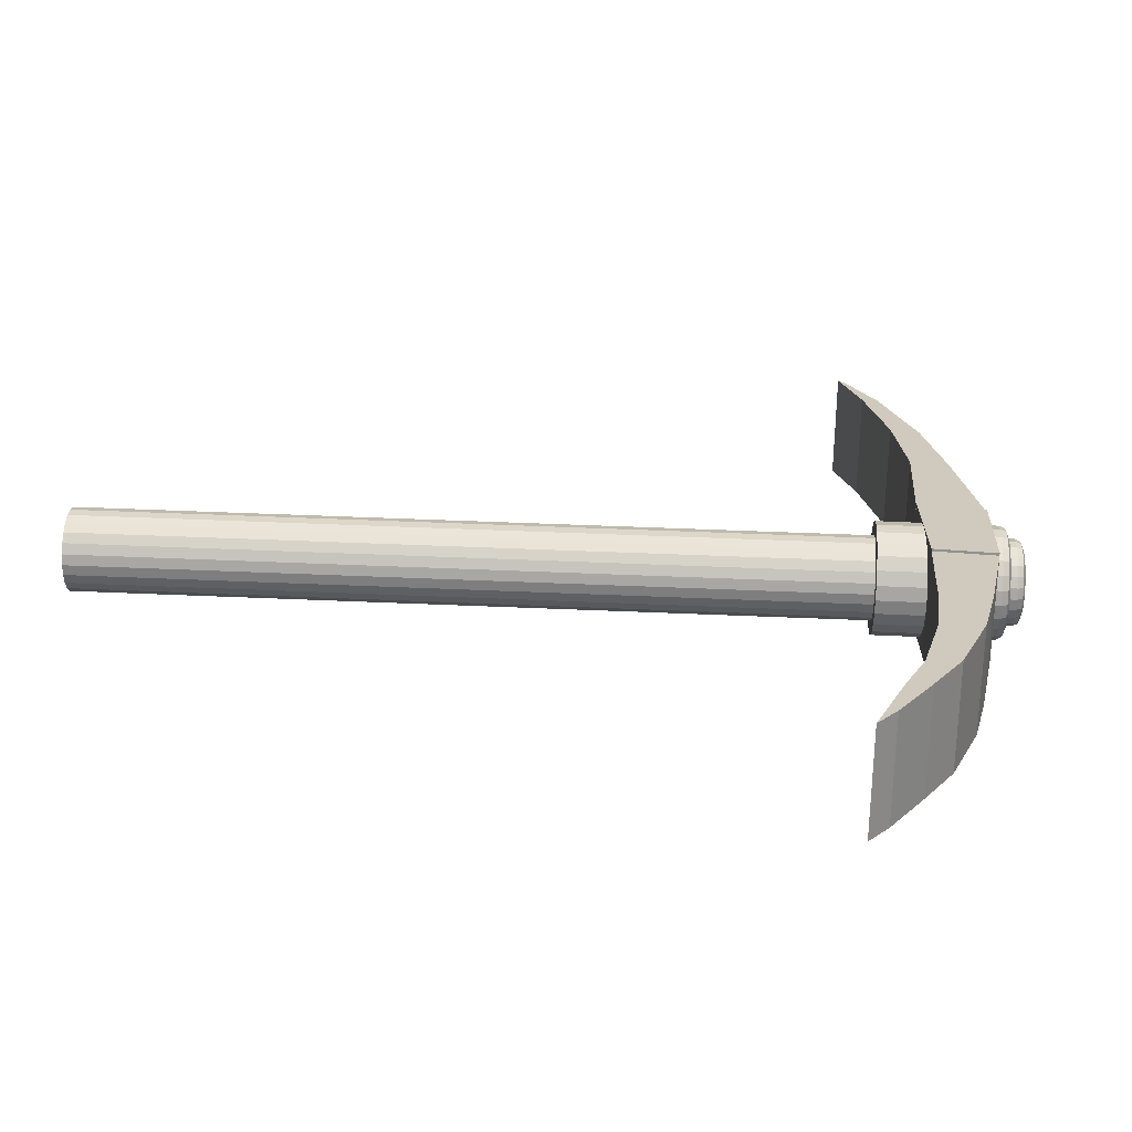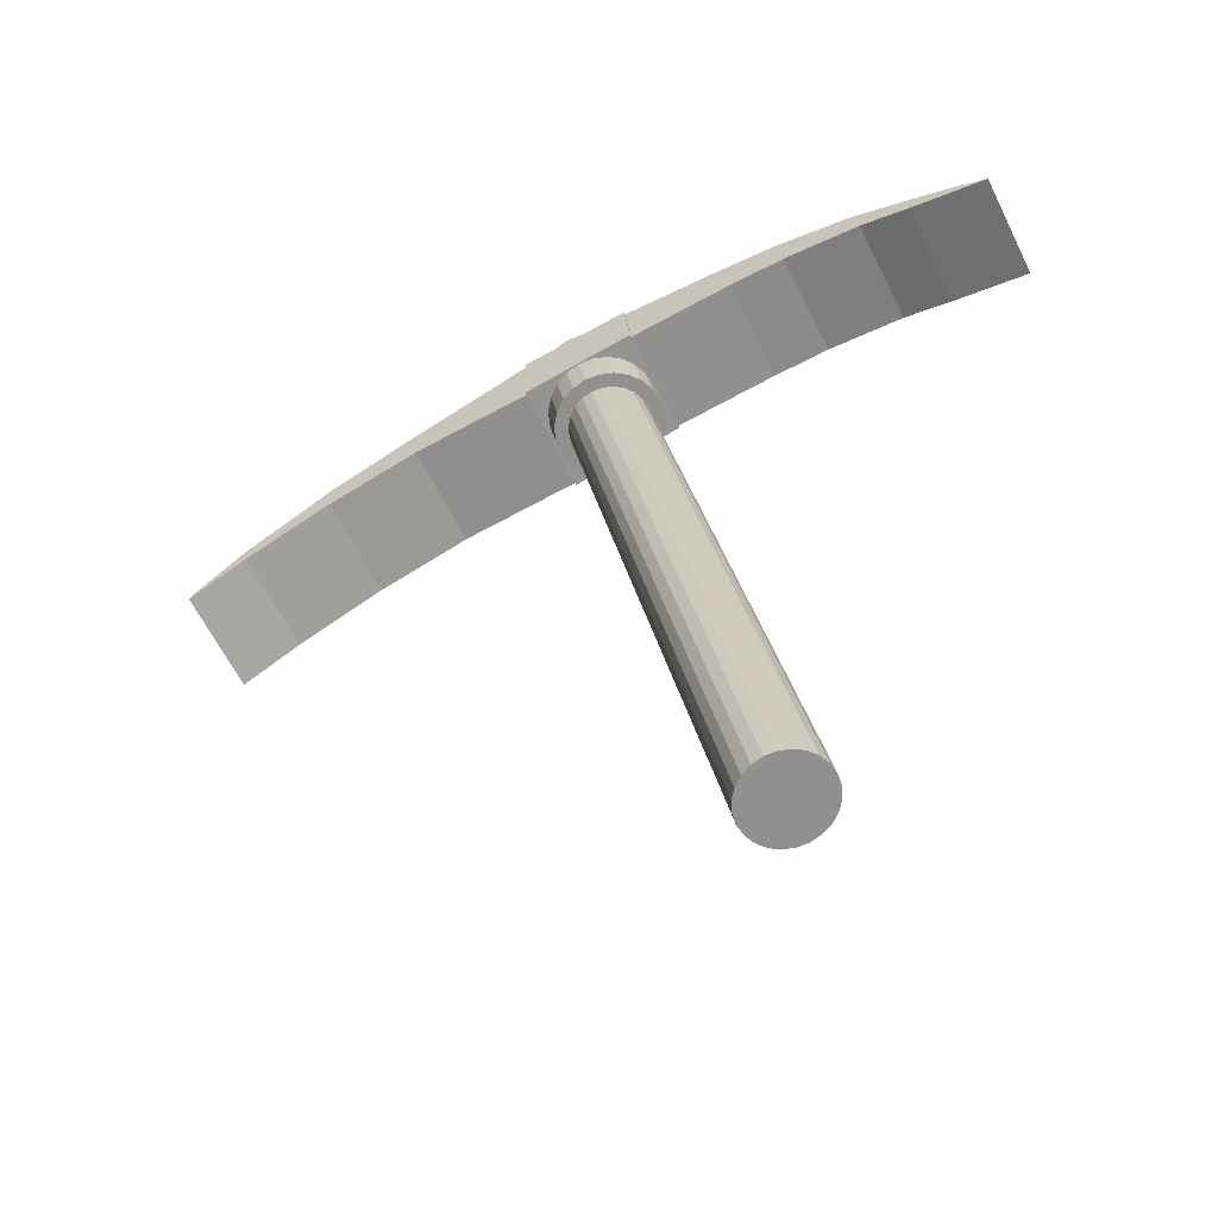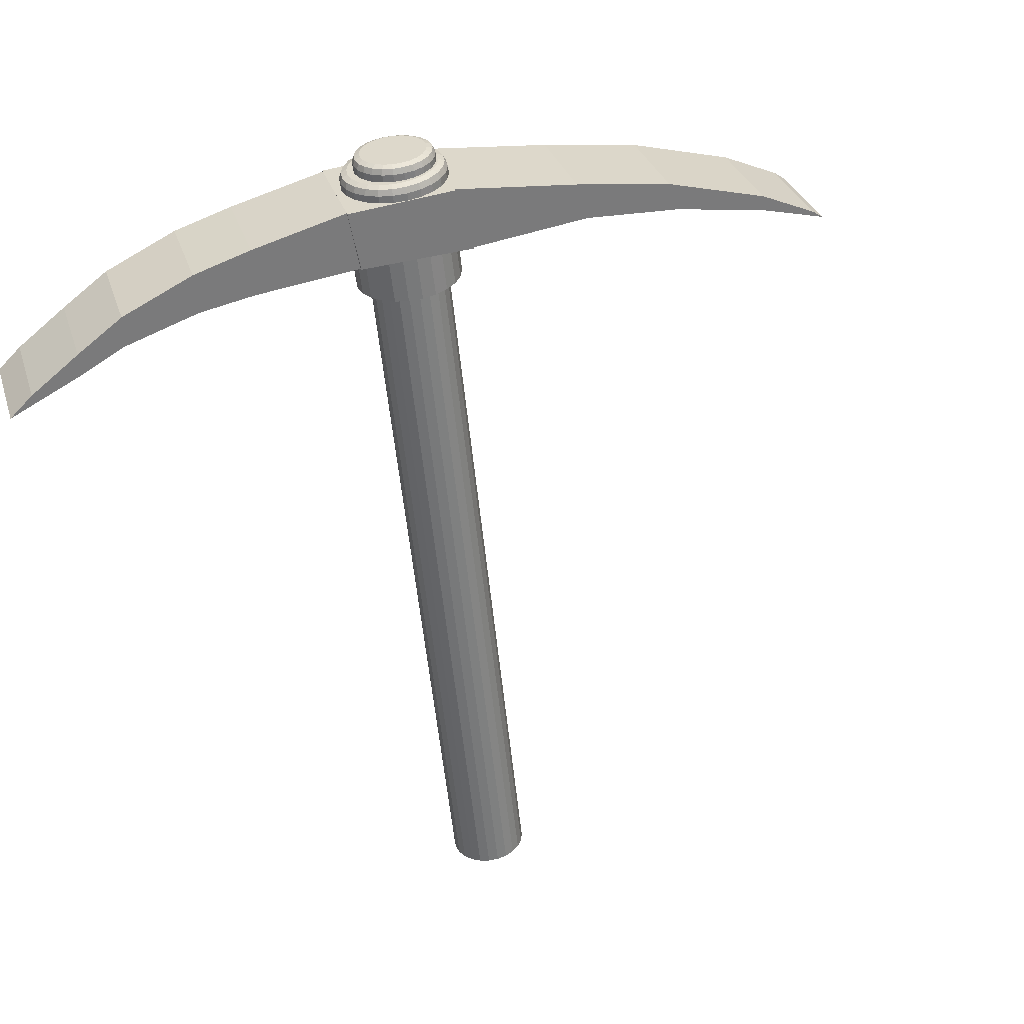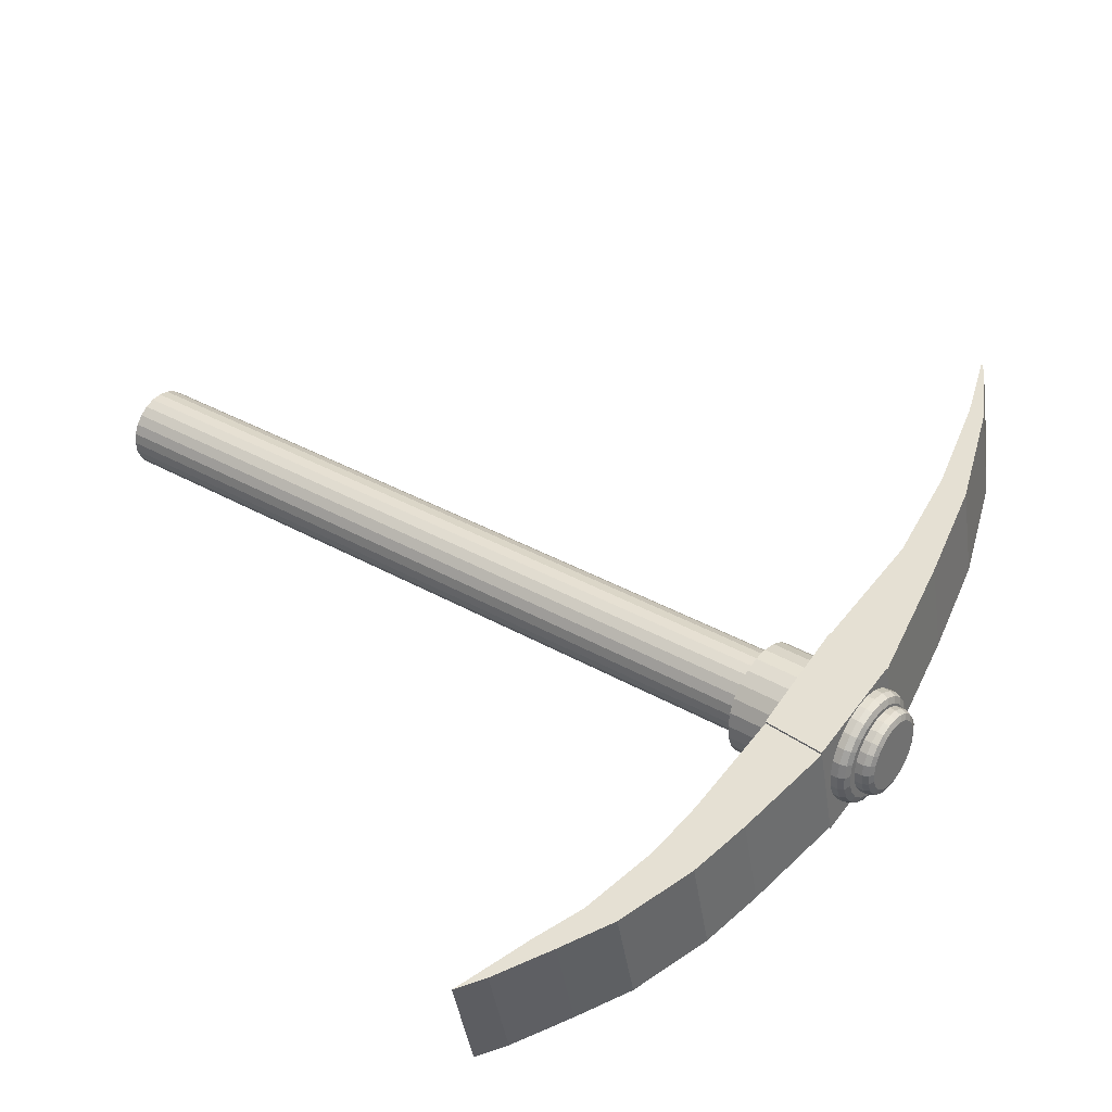
<metadata>
{"format":"obj","ext":"obj","renderer":"f3d","projection":"perspective","resolution":1024,"background":"white","views":[{"elev":5.9,"azim":106.9,"up":"+Z"},{"elev":-54.5,"azim":42.1,"up":"+Y"},{"elev":-58.2,"azim":-159.8,"up":"+Z"},{"elev":32.5,"azim":141.5,"up":"+Z"}]}
</metadata>
<code>
o Cube.001
v 6.014 1.517 3.238
v 6.366 1.47 3.143
v 5.978 1.618 3.237
v 6.237 1.529 3.173
v 5.882 1.468 2.773
v 6.234 1.42 2.678
v 5.846 1.569 2.772
v 6.105 1.48 2.708
v 5.79 1.557 3.297
v 5.737 1.694 3.298
v 5.658 1.507 2.832
v 5.605 1.645 2.832
v 5.438 1.554 3.397
v 5.385 1.735 3.393
v 5.306 1.504 2.932
v 5.253 1.686 2.928
v 5.186 1.516 3.473
v 5.115 1.727 3.47
v 5.054 1.466 3.007
v 4.983 1.678 3.005
v 4.726 1.414 3.614
v 4.678 1.695 3.598
v 4.594 1.365 3.149
v 4.546 1.645 3.133
v 4.239 1.271 3.767
v 4.209 1.578 3.743
v 4.107 1.221 3.302
v 4.078 1.529 3.278
v 3.718 1.159 3.927
v 3.707 1.341 3.91
v 3.586 1.109 3.462
v 3.576 1.291 3.445
v 3.321 0.9981 4.056
v 3.32 1.139 4.042
v 3.189 0.9486 3.591
v 3.188 1.09 3.577
v 2.949 0.7947 4.183
v 2.934 0.8675 4.18
v 2.817 0.7453 3.718
v 2.802 0.818 3.715
v 2.704 0.6267 4.271
v 2.734 0.6714 4.257
v 2.572 0.5773 3.806
v 2.603 0.6219 3.792
v 4.226 1.06 3.472
v 4.235 1.064 3.536
v 5.175 -2.331 3.631
v 4.294 1.078 3.518
v 5.168 -2.334 3.582
v 4.287 1.075 3.47
v 5.173 -2.335 3.534
v 4.292 1.074 3.421
v 5.19 -2.332 3.488
v 4.31 1.077 3.376
v 5.218 -2.327 3.449
v 4.338 1.082 3.336
v 5.255 -2.319 3.418
v 4.375 1.09 3.305
v 5.299 -2.308 3.398
v 4.418 1.1 3.285
v 5.346 -2.297 3.39
v 4.465 1.112 3.277
v 5.393 -2.285 3.395
v 4.512 1.124 3.282
v 5.437 -2.274 3.412
v 4.556 1.135 3.299
v 5.475 -2.263 3.441
v 4.595 1.146 3.328
v 5.505 -2.255 3.478
v 4.624 1.154 3.366
v 5.524 -2.248 3.523
v 4.643 1.161 3.41
v 5.531 -2.245 3.571
v 4.65 1.164 3.459
v 5.526 -2.244 3.62
v 4.645 1.165 3.507
v 5.509 -2.247 3.665
v 4.628 1.162 3.553
v 5.481 -2.252 3.705
v 4.6 1.157 3.592
v 5.444 -2.26 3.736
v 4.563 1.149 3.623
v 5.4 -2.27 3.756
v 4.52 1.139 3.643
v 5.353 -2.282 3.764
v 4.473 1.127 3.651
v 5.306 -2.294 3.759
v 4.426 1.115 3.646
v 5.262 -2.305 3.741
v 4.381 1.104 3.629
v 5.224 -2.316 3.713
v 4.343 1.093 3.6
v 5.194 -2.324 3.675
v 4.313 1.085 3.563
v 4.233 1.059 3.407
v 4.256 1.063 3.346
v 4.293 1.07 3.293
v 4.343 1.081 3.251
v 4.401 1.094 3.225
v 4.464 1.109 3.214
v 4.527 1.125 3.221
v 4.586 1.14 3.244
v 4.637 1.154 3.282
v 4.677 1.166 3.333
v 4.702 1.175 3.392
v 4.712 1.179 3.457
v 4.705 1.18 3.522
v 4.682 1.176 3.583
v 4.644 1.169 3.636
v 4.595 1.158 3.677
v 4.537 1.145 3.704
v 4.474 1.13 3.714
v 4.411 1.114 3.708
v 4.352 1.099 3.685
v 4.301 1.085 3.646
v 4.261 1.073 3.596
v 4.463 1.648 3.31
v 4.424 1.637 3.28
v 4.379 1.624 3.263
v 4.331 1.612 3.258
v 4.283 1.599 3.266
v 4.238 1.588 3.286
v 4.201 1.58 3.318
v 4.172 1.573 3.358
v 4.155 1.57 3.405
v 4.149 1.57 3.455
v 4.157 1.574 3.504
v 4.098 1.579 3.453
v 4.126 1.625 3.45
v 4.102 1.608 3.452
v 4.134 1.629 3.505
v 4.107 1.583 3.517
v 4.111 1.612 3.513
v 4.104 1.578 3.388
v 4.132 1.625 3.396
v 4.109 1.607 3.39
v 4.128 1.581 3.327
v 4.151 1.628 3.344
v 4.131 1.61 3.331
v 4.165 1.589 3.274
v 4.183 1.634 3.299
v 4.167 1.617 3.281
v 4.215 1.6 3.233
v 4.225 1.643 3.264
v 4.214 1.628 3.241
v 4.273 1.613 3.206
v 4.274 1.654 3.242
v 4.269 1.641 3.216
v 4.335 1.628 3.195
v 4.327 1.667 3.233
v 4.329 1.655 3.206
v 4.398 1.644 3.202
v 4.38 1.68 3.238
v 4.389 1.67 3.212
v 4.458 1.659 3.225
v 4.43 1.693 3.258
v 4.446 1.685 3.234
v 4.509 1.673 3.263
v 4.473 1.705 3.29
v 4.495 1.698 3.271
v 4.548 1.685 3.314
v 4.507 1.715 3.333
v 4.532 1.709 3.319
v 4.574 1.694 3.373
v 4.529 1.722 3.383
v 4.557 1.717 3.376
v 4.584 1.698 3.438
v 4.537 1.726 3.438
v 4.566 1.722 3.437
v 4.577 1.699 3.503
v 4.531 1.727 3.493
v 4.559 1.723 3.499
v 4.554 1.695 3.564
v 4.511 1.724 3.544
v 4.537 1.719 3.558
v 4.516 1.688 3.617
v 4.48 1.718 3.589
v 4.502 1.712 3.608
v 4.467 1.677 3.658
v 4.438 1.709 3.624
v 4.454 1.702 3.648
v 4.408 1.664 3.685
v 4.389 1.697 3.647
v 4.399 1.689 3.673
v 4.346 1.649 3.696
v 4.336 1.684 3.655
v 4.339 1.675 3.683
v 4.283 1.633 3.689
v 4.282 1.671 3.65
v 4.279 1.66 3.677
v 4.224 1.617 3.666
v 4.232 1.658 3.63
v 4.222 1.645 3.655
v 4.172 1.603 3.628
v 4.189 1.646 3.598
v 4.174 1.631 3.618
v 4.133 1.592 3.577
v 4.156 1.636 3.555
v 4.136 1.62 3.57
v 4.493 1.657 3.348
v 4.513 1.664 3.394
v 4.52 1.667 3.443
v 4.515 1.667 3.493
v 4.498 1.664 3.54
v 4.469 1.658 3.58
v 4.431 1.649 3.612
v 4.387 1.638 3.633
v 4.339 1.626 3.641
v 4.291 1.613 3.636
v 4.246 1.601 3.618
v 4.207 1.59 3.589
v 4.176 1.581 3.55
v 4.407 1.763 3.332
v 4.441 1.734 3.307
v 4.427 1.757 3.314
v 4.375 1.754 3.309
v 4.401 1.723 3.278
v 4.39 1.746 3.286
v 4.339 1.744 3.294
v 4.356 1.71 3.26
v 4.347 1.735 3.269
v 4.3 1.734 3.29
v 4.308 1.697 3.255
v 4.302 1.723 3.265
v 4.261 1.724 3.297
v 4.26 1.685 3.263
v 4.257 1.711 3.272
v 4.225 1.715 3.313
v 4.216 1.674 3.283
v 4.215 1.701 3.292
v 4.195 1.708 3.339
v 4.178 1.665 3.315
v 4.179 1.692 3.322
v 4.172 1.703 3.372
v 4.15 1.659 3.356
v 4.152 1.687 3.36
v 4.157 1.7 3.41
v 4.132 1.656 3.402
v 4.136 1.684 3.404
v 4.153 1.701 3.45
v 4.127 1.656 3.452
v 4.131 1.684 3.451
v 4.159 1.704 3.49
v 4.134 1.66 3.502
v 4.138 1.687 3.498
v 4.431 1.771 3.364
v 4.471 1.743 3.346
v 4.456 1.766 3.35
v 4.447 1.776 3.401
v 4.49 1.749 3.391
v 4.474 1.772 3.393
v 4.453 1.779 3.441
v 4.498 1.753 3.441
v 4.481 1.775 3.44
v 4.449 1.779 3.481
v 4.493 1.753 3.49
v 4.476 1.775 3.487
v 4.435 1.777 3.519
v 4.475 1.75 3.537
v 4.459 1.772 3.531
v 4.412 1.772 3.551
v 4.446 1.744 3.578
v 4.432 1.767 3.57
v 4.381 1.764 3.577
v 4.409 1.735 3.609
v 4.397 1.758 3.599
v 4.345 1.756 3.594
v 4.364 1.724 3.63
v 4.355 1.748 3.619
v 4.307 1.746 3.6
v 4.317 1.712 3.638
v 4.31 1.736 3.626
v 4.268 1.735 3.596
v 4.268 1.699 3.633
v 4.264 1.724 3.622
v 4.231 1.725 3.582
v 4.223 1.687 3.615
v 4.222 1.713 3.605
v 4.199 1.716 3.558
v 4.184 1.676 3.586
v 4.185 1.702 3.577
v 4.175 1.709 3.527
v 4.154 1.666 3.547
v 4.156 1.693 3.541
v 4.729 1.415 3.624
v 4.681 1.696 3.608
v 4.591 1.364 3.138
v 4.543 1.644 3.122
v 4.242 1.272 3.778
v 4.213 1.579 3.754
v 4.104 1.22 3.291
v 4.075 1.528 3.267
f 1 4 3
f 4 7 3
f 8 5 7
f 6 1 5
f 1 11 5
f 4 6 8
f 10 13 9
f 3 12 10
f 3 9 1
f 7 11 12
f 13 19 15
f 9 15 11
f 12 14 10
f 12 15 16
f 20 23 24
f 14 20 18
f 16 19 20
f 14 17 13
f 26 289 290
f 18 21 17
f 19 21 23
f 20 22 18
f 28 30 26
f 27 292 291
f 22 288 286
f 23 285 287
f 31 36 32
f 27 32 28
f 25 30 29
f 25 31 27
f 33 39 35
f 29 34 33
f 29 35 31
f 30 36 34
f 39 44 40
f 34 40 38
f 35 40 36
f 33 38 37
f 44 41 42
f 37 42 41
f 37 43 39
f 38 44 42
f 96 134 137
f 82 111 84
f 47 50 49
f 110 176 179
f 76 108 78
f 49 52 51
f 116 194 197
f 72 104 105
f 51 54 53
f 97 137 140
f 66 101 102
f 53 56 55
f 99 149 100
f 60 98 99
f 55 58 57
f 103 155 158
f 52 96 54
f 57 60 59
f 106 164 167
f 94 46 48
f 59 62 61
f 109 173 176
f 92 114 115
f 61 64 63
f 112 182 185
f 84 112 86
f 63 66 65
f 114 194 115
f 78 109 80
f 65 68 67
f 116 132 46
f 72 106 74
f 67 70 69
f 98 146 99
f 68 102 103
f 69 72 71
f 101 155 102
f 62 99 100
f 72 73 71
f 104 164 105
f 56 96 97
f 74 75 73
f 107 173 108
f 48 45 50
f 76 77 75
f 110 182 111
f 92 116 94
f 78 79 77
f 113 191 114
f 86 113 88
f 80 81 79
f 80 110 82
f 82 83 81
f 45 134 95
f 76 106 107
f 84 85 83
f 97 143 98
f 68 104 70
f 86 87 85
f 100 152 101
f 64 100 101
f 88 89 87
f 45 132 128
f 58 97 98
f 90 91 89
f 52 45 95
f 103 161 104
f 92 93 91
f 113 185 188
f 88 114 90
f 94 47 93
f 61 77 93
f 106 170 107
f 197 133 132
f 133 198 131
f 197 196 199
f 196 198 199
f 191 196 194
f 196 192 195
f 191 190 193
f 190 192 193
f 188 187 190
f 190 186 189
f 182 187 185
f 187 183 186
f 182 181 184
f 184 180 183
f 179 178 181
f 181 177 180
f 173 178 176
f 175 177 178
f 173 172 175
f 175 171 174
f 170 169 172
f 169 171 172
f 164 169 167
f 169 165 168
f 161 166 164
f 163 165 166
f 161 160 163
f 163 159 162
f 155 160 158
f 157 159 160
f 152 157 155
f 157 153 156
f 149 154 152
f 151 153 154
f 146 151 149
f 148 150 151
f 143 148 146
f 145 147 148
f 140 145 143
f 145 141 144
f 137 142 140
f 142 138 141
f 134 139 137
f 136 138 139
f 128 136 134
f 136 129 135
f 128 133 130
f 133 129 130
f 183 159 135
f 283 127 212
f 127 241 126
f 126 238 125
f 238 124 125
f 235 123 124
f 123 229 122
f 229 121 122
f 226 120 121
f 120 220 119
f 214 200 117
f 119 217 118
f 250 202 201
f 202 256 203
f 256 204 203
f 259 205 204
f 262 206 205
f 206 268 207
f 207 271 208
f 271 209 208
f 209 277 210
f 210 280 211
f 280 212 211
f 118 214 117
f 247 201 200
f 120 204 212
f 238 236 235
f 239 234 236
f 232 230 229
f 230 231 228
f 226 224 223
f 227 222 224
f 220 218 217
f 218 219 216
f 229 227 226
f 230 225 227
f 244 242 241
f 245 240 242
f 238 242 239
f 239 240 237
f 223 221 220
f 221 222 219
f 235 233 232
f 236 231 233
f 217 215 214
f 215 216 213
f 214 248 247
f 215 246 248
f 247 251 250
f 251 246 249
f 253 251 254
f 251 252 254
f 256 254 257
f 257 252 255
f 259 257 260
f 260 255 258
f 262 260 263
f 263 258 261
f 262 266 265
f 263 264 266
f 265 269 268
f 269 264 267
f 268 272 271
f 272 267 270
f 271 275 274
f 272 273 275
f 277 275 278
f 278 273 276
f 280 278 281
f 281 276 279
f 283 281 284
f 281 282 284
f 283 245 244
f 245 282 243
f 267 213 237
f 287 289 291
f 286 292 290
f 287 292 288
f 285 290 289
f 23 288 24
f 25 291 289
f 22 285 21
f 28 290 292
f 1 2 4
f 4 8 7
f 8 6 5
f 6 2 1
f 1 9 11
f 4 2 6
f 10 14 13
f 3 7 12
f 3 10 9
f 7 5 11
f 13 17 19
f 9 13 15
f 12 16 14
f 12 11 15
f 20 19 23
f 14 16 20
f 16 15 19
f 14 18 17
f 26 25 289
f 18 22 21
f 19 17 21
f 20 24 22
f 28 32 30
f 27 28 292
f 22 24 288
f 23 21 285
f 31 35 36
f 27 31 32
f 25 26 30
f 25 29 31
f 33 37 39
f 29 30 34
f 29 33 35
f 30 32 36
f 39 43 44
f 34 36 40
f 35 39 40
f 33 34 38
f 44 43 41
f 37 38 42
f 37 41 43
f 38 40 44
f 96 95 134
f 82 110 111
f 47 48 50
f 110 109 176
f 76 107 108
f 49 50 52
f 116 115 194
f 72 70 104
f 51 52 54
f 97 96 137
f 66 64 101
f 53 54 56
f 99 146 149
f 60 58 98
f 55 56 58
f 103 102 155
f 52 95 96
f 57 58 60
f 106 105 164
f 94 116 46
f 59 60 62
f 109 108 173
f 92 90 114
f 61 62 64
f 112 111 182
f 84 111 112
f 63 64 66
f 114 191 194
f 78 108 109
f 65 66 68
f 116 197 132
f 72 105 106
f 67 68 70
f 98 143 146
f 68 66 102
f 69 70 72
f 101 152 155
f 62 60 99
f 72 74 73
f 104 161 164
f 56 54 96
f 74 76 75
f 107 170 173
f 48 46 45
f 76 78 77
f 110 179 182
f 92 115 116
f 78 80 79
f 113 188 191
f 86 112 113
f 80 82 81
f 80 109 110
f 82 84 83
f 45 128 134
f 76 74 106
f 84 86 85
f 97 140 143
f 68 103 104
f 86 88 87
f 100 149 152
f 64 62 100
f 88 90 89
f 45 46 132
f 58 56 97
f 90 92 91
f 52 50 45
f 103 158 161
f 92 94 93
f 113 112 185
f 88 113 114
f 94 48 47
f 93 47 49
f 49 51 53
f 53 55 57
f 57 59 61
f 61 63 65
f 65 67 69
f 69 71 73
f 73 75 77
f 77 79 81
f 81 83 85
f 85 87 89
f 89 91 93
f 93 49 53
f 53 57 61
f 61 65 69
f 69 73 77
f 77 81 85
f 85 89 93
f 93 53 61
f 61 69 77
f 77 85 93
f 106 167 170
f 197 199 133
f 133 199 198
f 197 194 196
f 196 195 198
f 191 193 196
f 196 193 192
f 191 188 190
f 190 189 192
f 188 185 187
f 190 187 186
f 182 184 187
f 187 184 183
f 182 179 181
f 184 181 180
f 179 176 178
f 181 178 177
f 173 175 178
f 175 174 177
f 173 170 172
f 175 172 171
f 170 167 169
f 169 168 171
f 164 166 169
f 169 166 165
f 161 163 166
f 163 162 165
f 161 158 160
f 163 160 159
f 155 157 160
f 157 156 159
f 152 154 157
f 157 154 153
f 149 151 154
f 151 150 153
f 146 148 151
f 148 147 150
f 143 145 148
f 145 144 147
f 140 142 145
f 145 142 141
f 137 139 142
f 142 139 138
f 134 136 139
f 136 135 138
f 128 130 136
f 136 130 129
f 128 132 133
f 133 131 129
f 135 129 131
f 131 198 195
f 195 192 189
f 189 186 183
f 183 180 177
f 177 174 171
f 171 168 165
f 165 162 159
f 159 156 153
f 153 150 147
f 147 144 141
f 141 138 135
f 135 131 195
f 195 189 183
f 183 177 171
f 171 165 159
f 159 153 147
f 147 141 135
f 135 195 183
f 183 171 159
f 159 147 135
f 283 244 127
f 127 244 241
f 126 241 238
f 238 235 124
f 235 232 123
f 123 232 229
f 229 226 121
f 226 223 120
f 120 223 220
f 214 247 200
f 119 220 217
f 250 253 202
f 202 253 256
f 256 259 204
f 259 262 205
f 262 265 206
f 206 265 268
f 207 268 271
f 271 274 209
f 209 274 277
f 210 277 280
f 280 283 212
f 118 217 214
f 247 250 201
f 212 127 126
f 126 125 124
f 124 123 122
f 122 121 120
f 120 119 118
f 118 117 200
f 200 201 202
f 202 203 204
f 204 205 206
f 206 207 208
f 208 209 210
f 210 211 212
f 212 126 124
f 124 122 120
f 120 118 200
f 200 202 204
f 204 206 208
f 208 210 212
f 212 124 120
f 120 200 204
f 204 208 212
f 238 239 236
f 239 237 234
f 232 233 230
f 230 233 231
f 226 227 224
f 227 225 222
f 220 221 218
f 218 221 219
f 229 230 227
f 230 228 225
f 244 245 242
f 245 243 240
f 238 241 242
f 239 242 240
f 223 224 221
f 221 224 222
f 235 236 233
f 236 234 231
f 217 218 215
f 215 218 216
f 214 215 248
f 215 213 246
f 247 248 251
f 251 248 246
f 253 250 251
f 251 249 252
f 256 253 254
f 257 254 252
f 259 256 257
f 260 257 255
f 262 259 260
f 263 260 258
f 262 263 266
f 263 261 264
f 265 266 269
f 269 266 264
f 268 269 272
f 272 269 267
f 271 272 275
f 272 270 273
f 277 274 275
f 278 275 273
f 280 277 278
f 281 278 276
f 283 280 281
f 281 279 282
f 283 284 245
f 245 284 282
f 237 240 243
f 243 282 279
f 279 276 273
f 273 270 267
f 267 264 261
f 261 258 255
f 255 252 249
f 249 246 213
f 213 216 219
f 219 222 225
f 225 228 231
f 231 234 237
f 237 243 279
f 279 273 267
f 267 261 255
f 255 249 213
f 213 219 225
f 225 231 237
f 237 279 267
f 267 255 213
f 213 225 237
f 287 285 289
f 286 288 292
f 287 291 292
f 285 286 290
f 23 287 288
f 25 27 291
f 22 286 285
f 28 26 290

</code>
